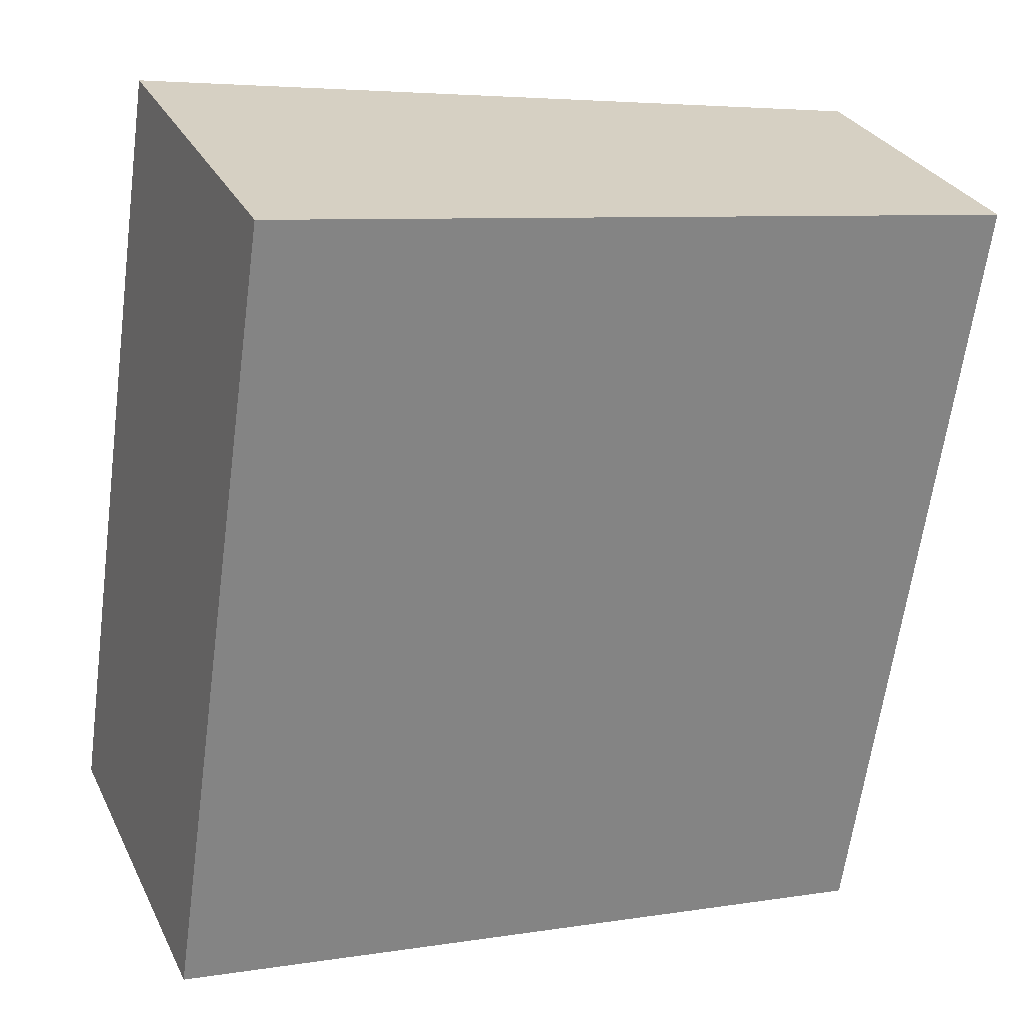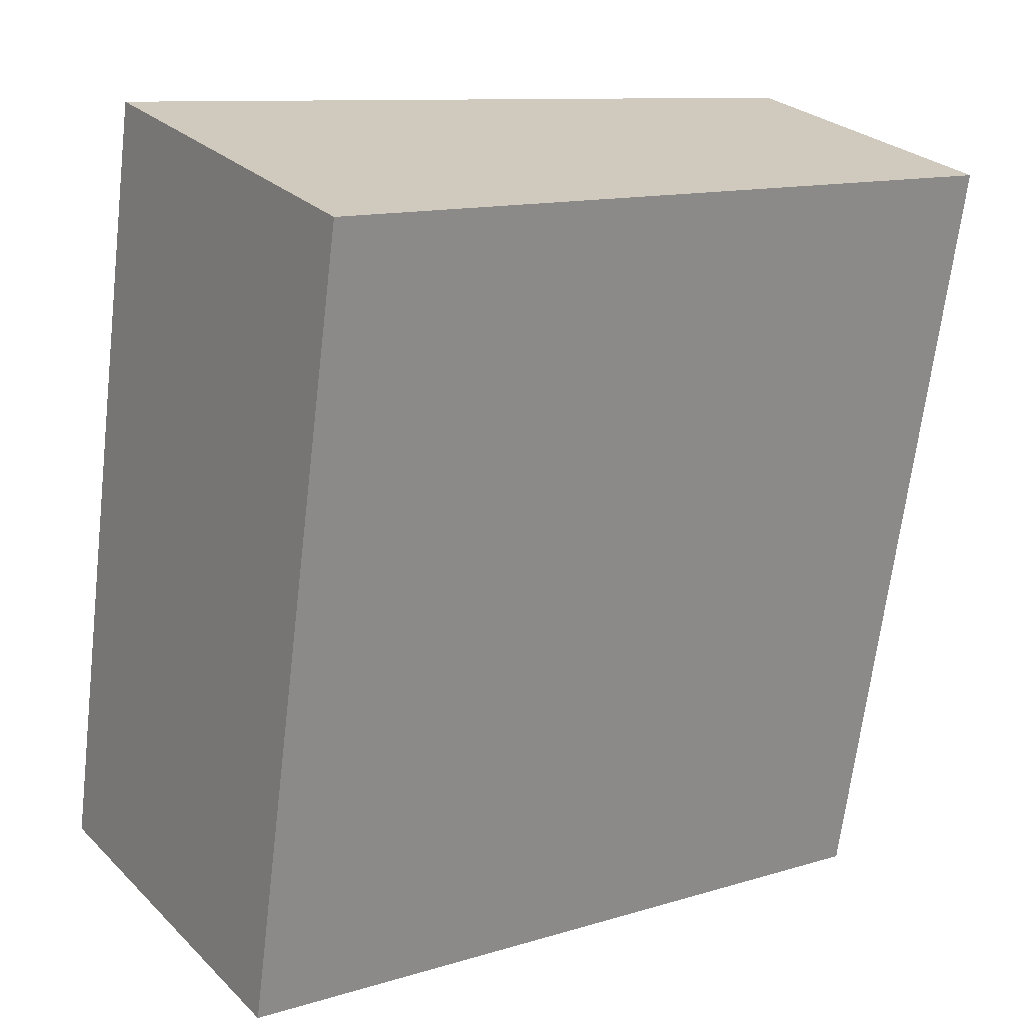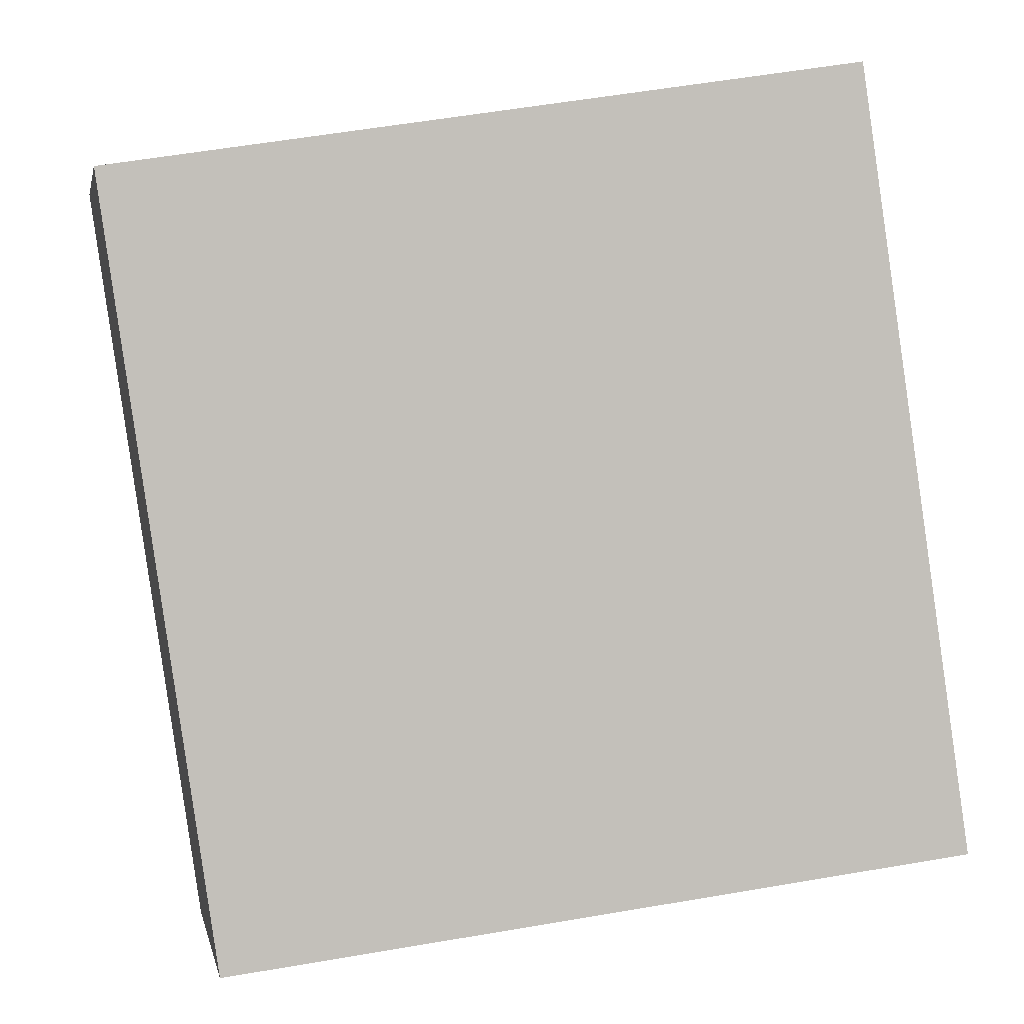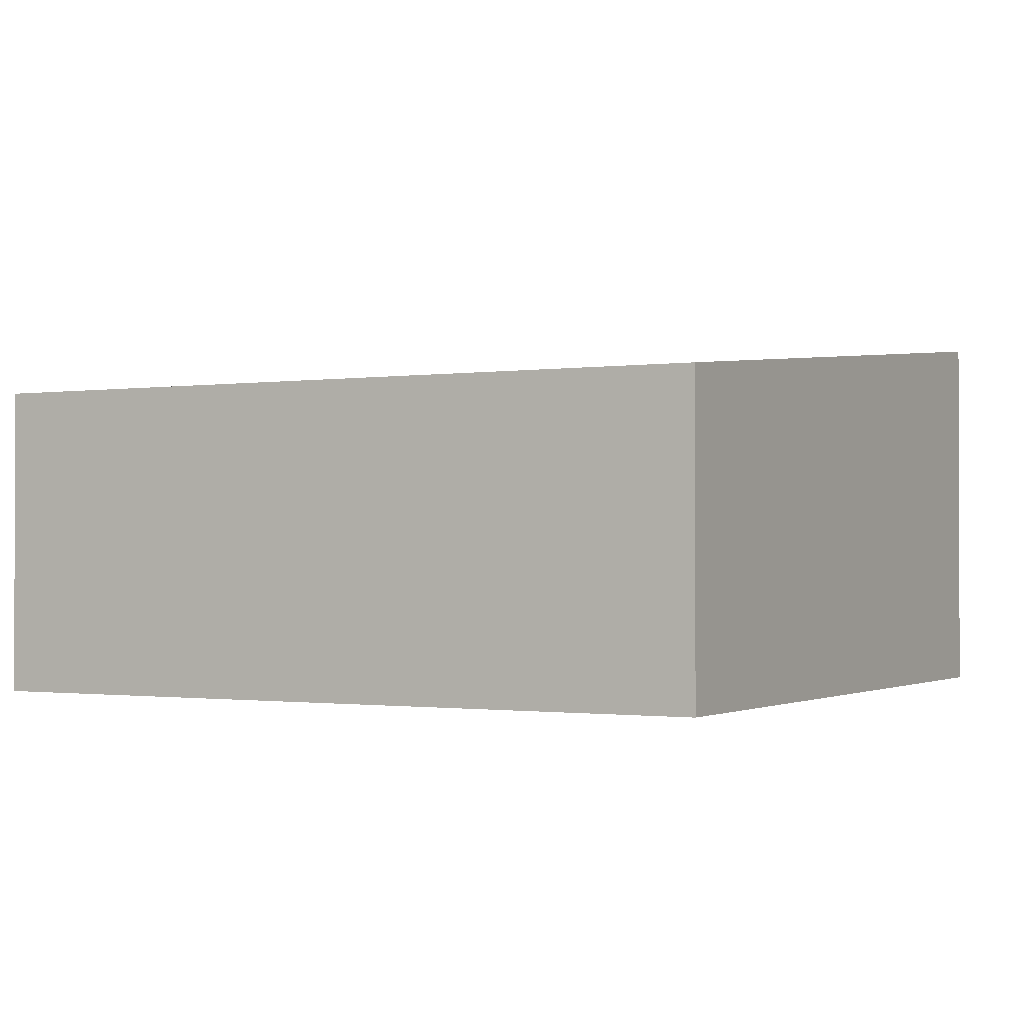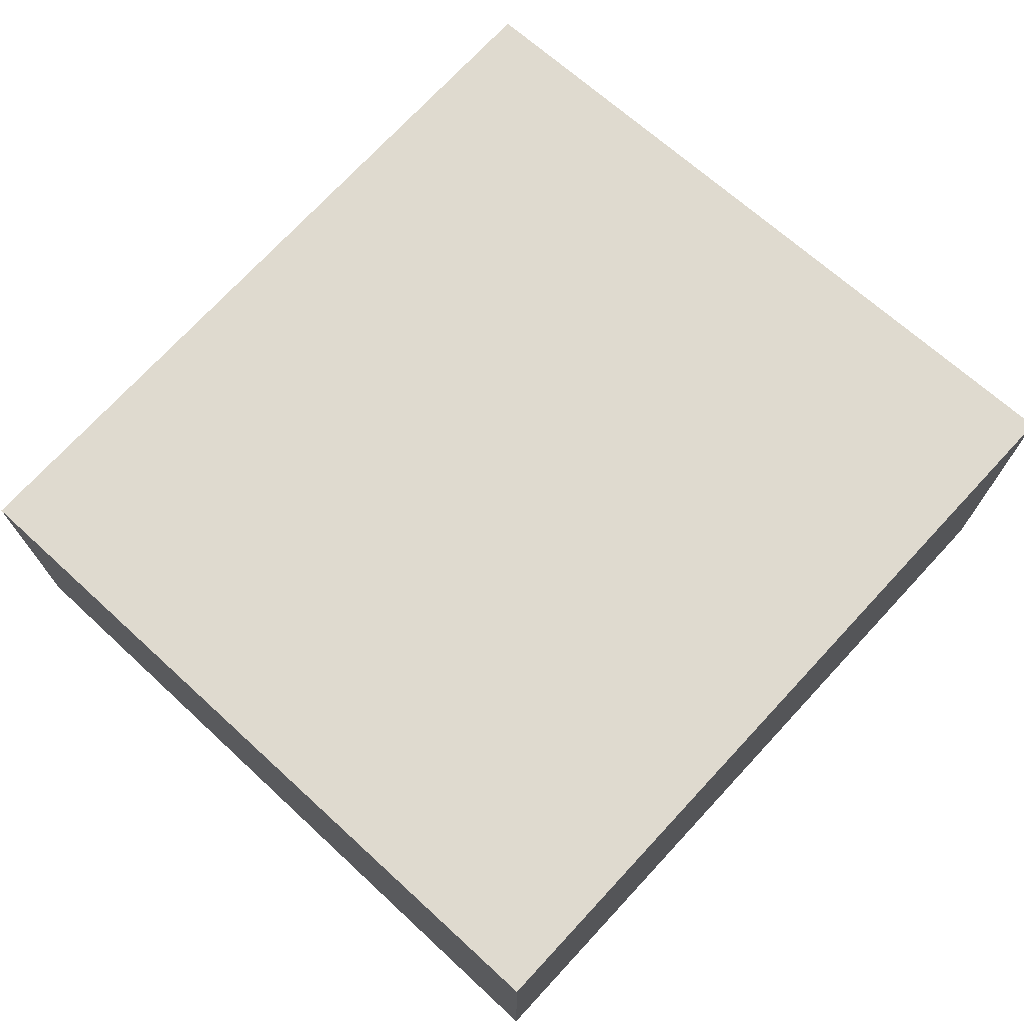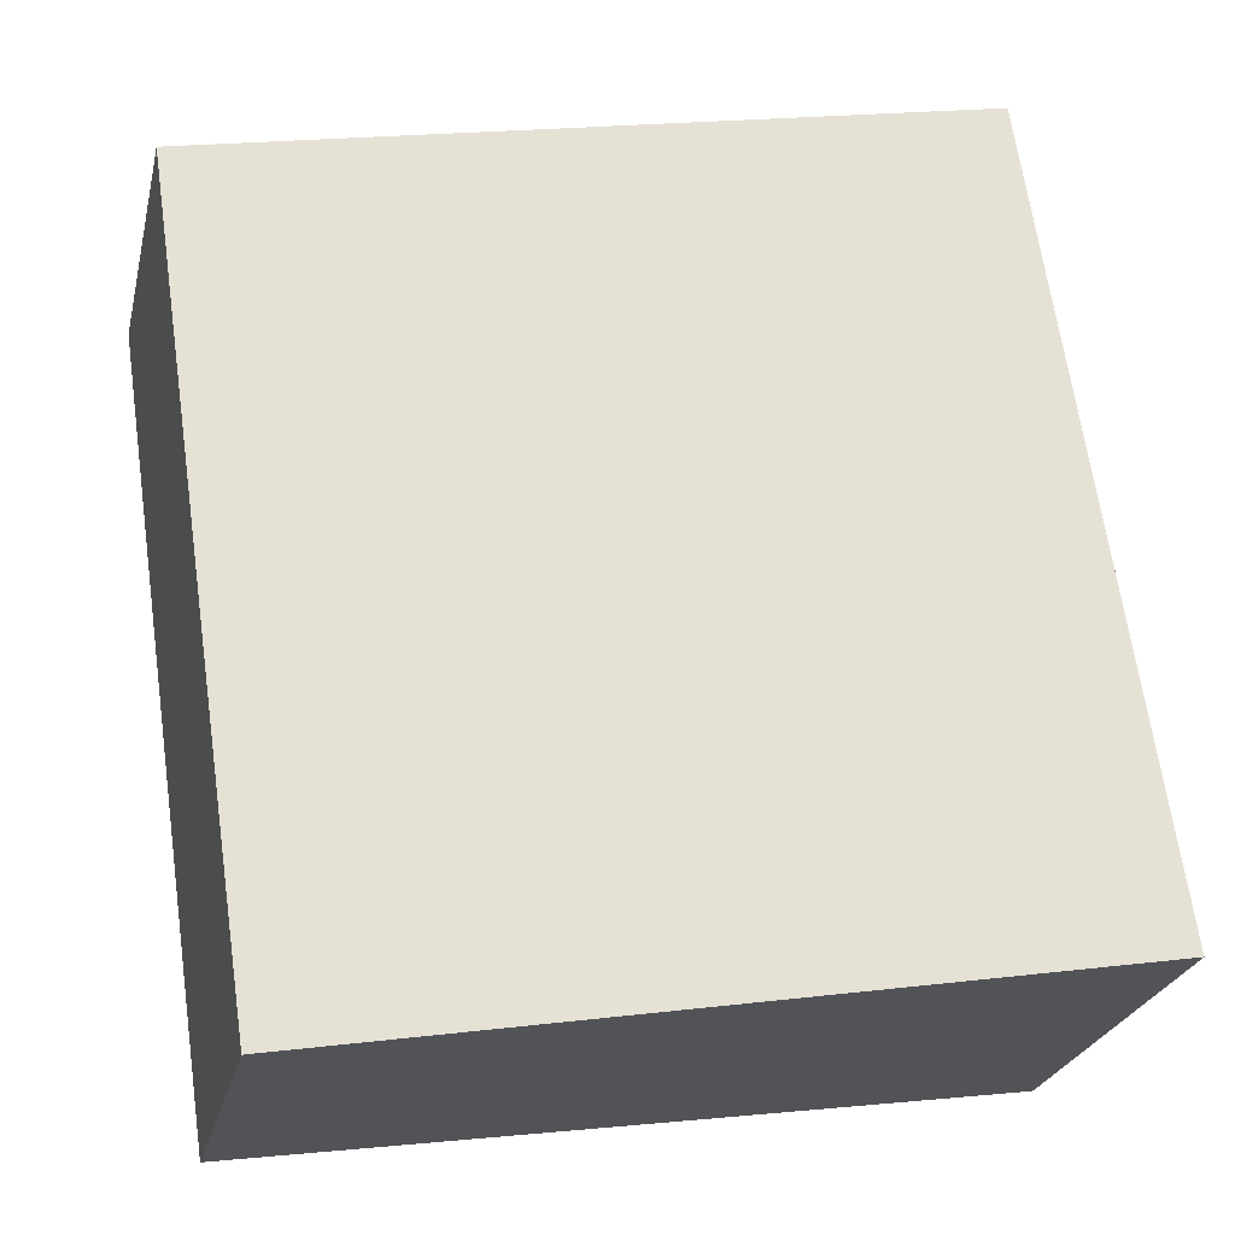
<metadata>
{"format":"obj","ext":"obj","renderer":"f3d","projection":"perspective","resolution":1024,"background":"white","views":[{"elev":29.1,"azim":-22.2,"up":"+Z"},{"elev":27.0,"azim":-34.6,"up":"+Z"},{"elev":2.5,"azim":169.3,"up":"+Z"},{"elev":-1.1,"azim":127.6,"up":"+Y"},{"elev":73.0,"azim":-128.8,"up":"+Y"},{"elev":-25.3,"azim":167.1,"up":"+Z"}]}
</metadata>
<code>
v  5.936 2.533 -0.871
v  0.923 3.088 6.288
v  6.859 2.533 5.417
v  0 3.088 1.891e-16
v  6.859 -3.317e-16 5.417
v  5.936 5.333e-17 -0.871
v  0 0 0
v  0.923 -3.85e-16 6.288
g defaultobject
f 1 2 3
f 2 1 4
f 5 1 3
f 1 5 6
f 1 7 4
f 7 1 6
f 7 2 4
f 2 7 8
f 8 3 2
f 3 8 5
f 8 6 5
f 6 8 7

</code>
